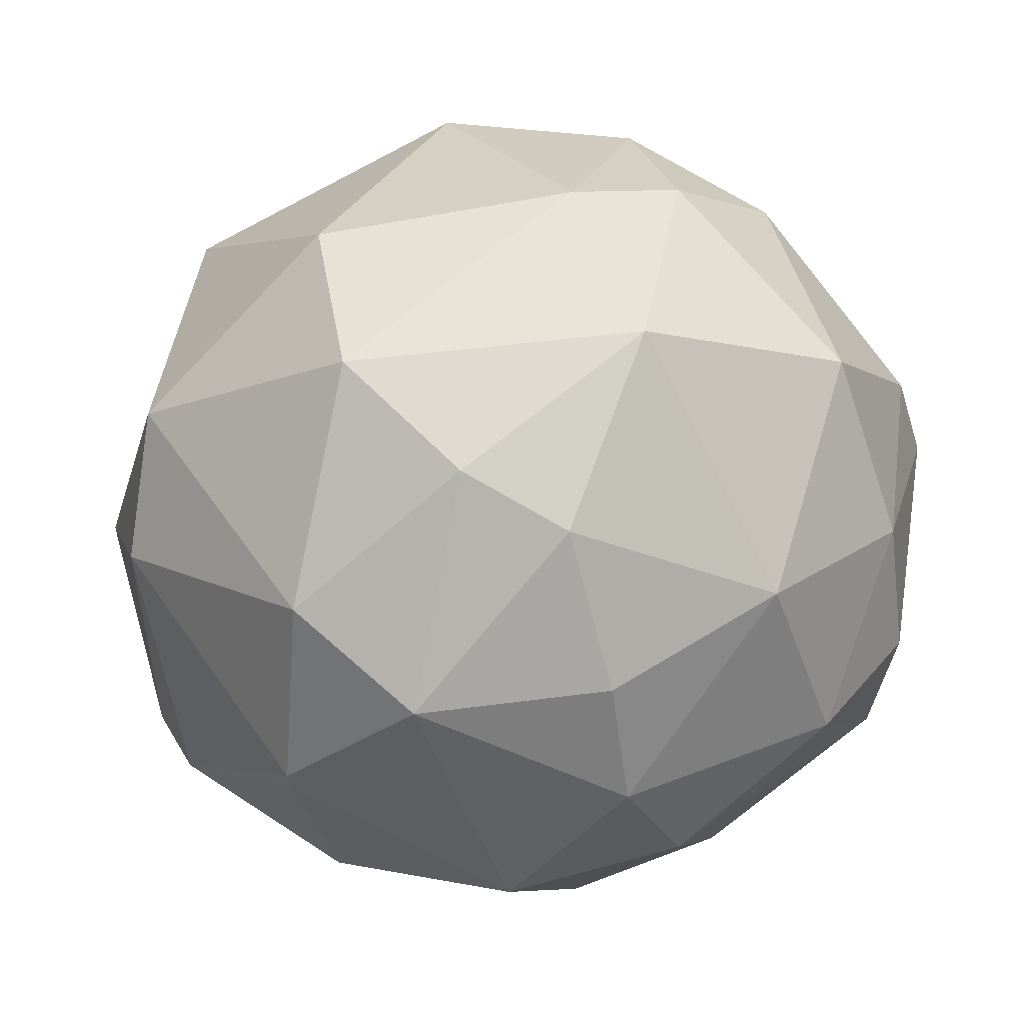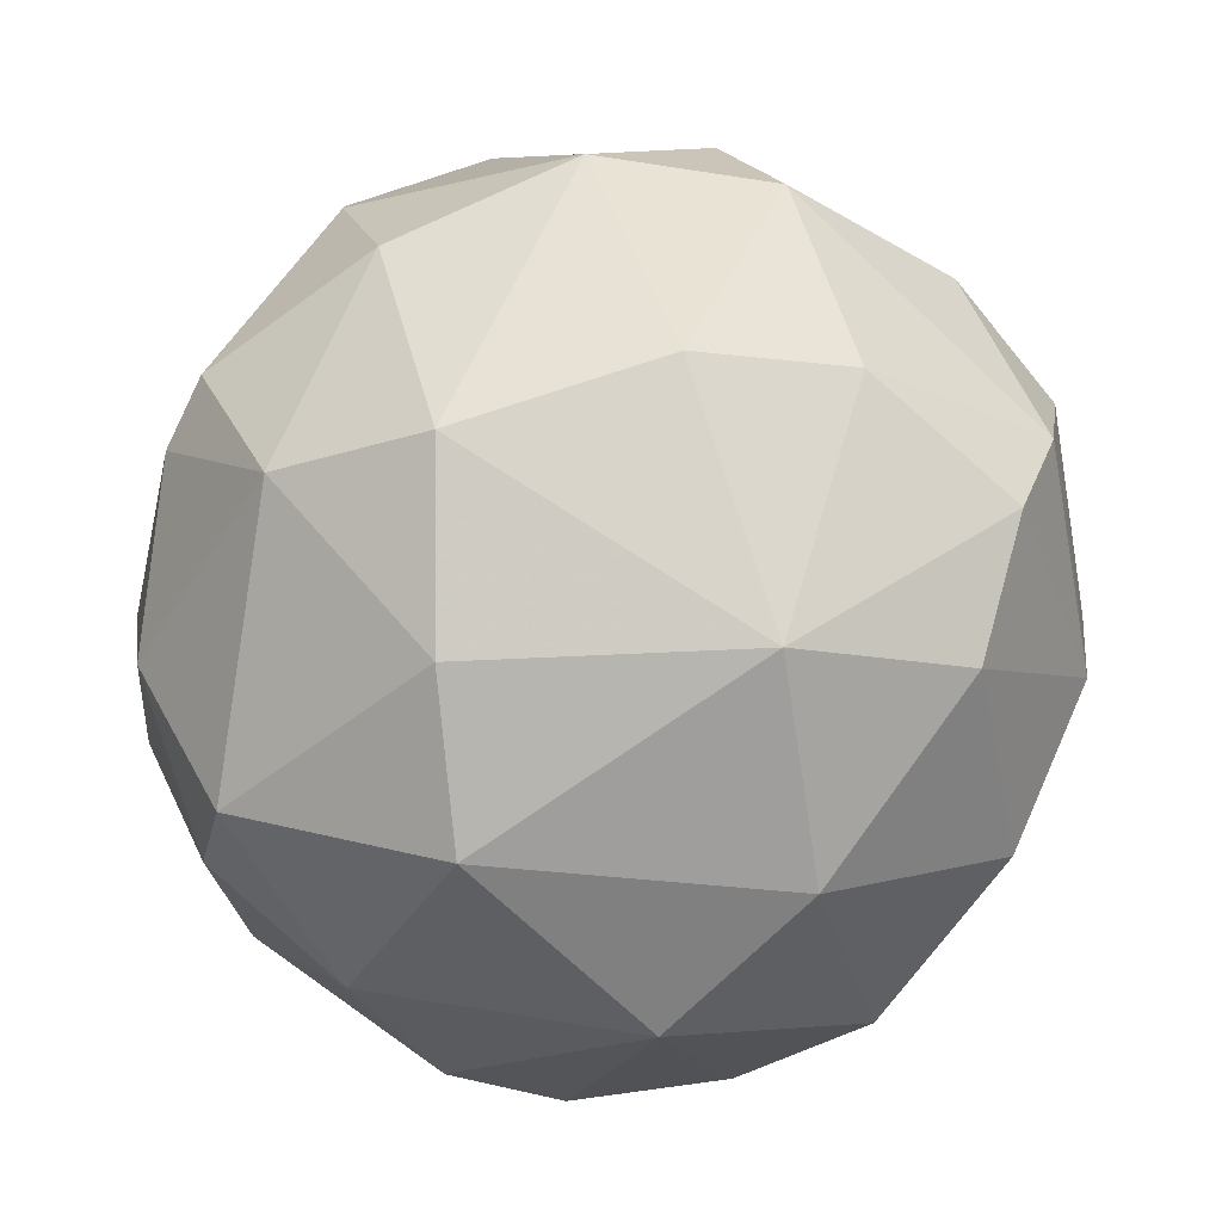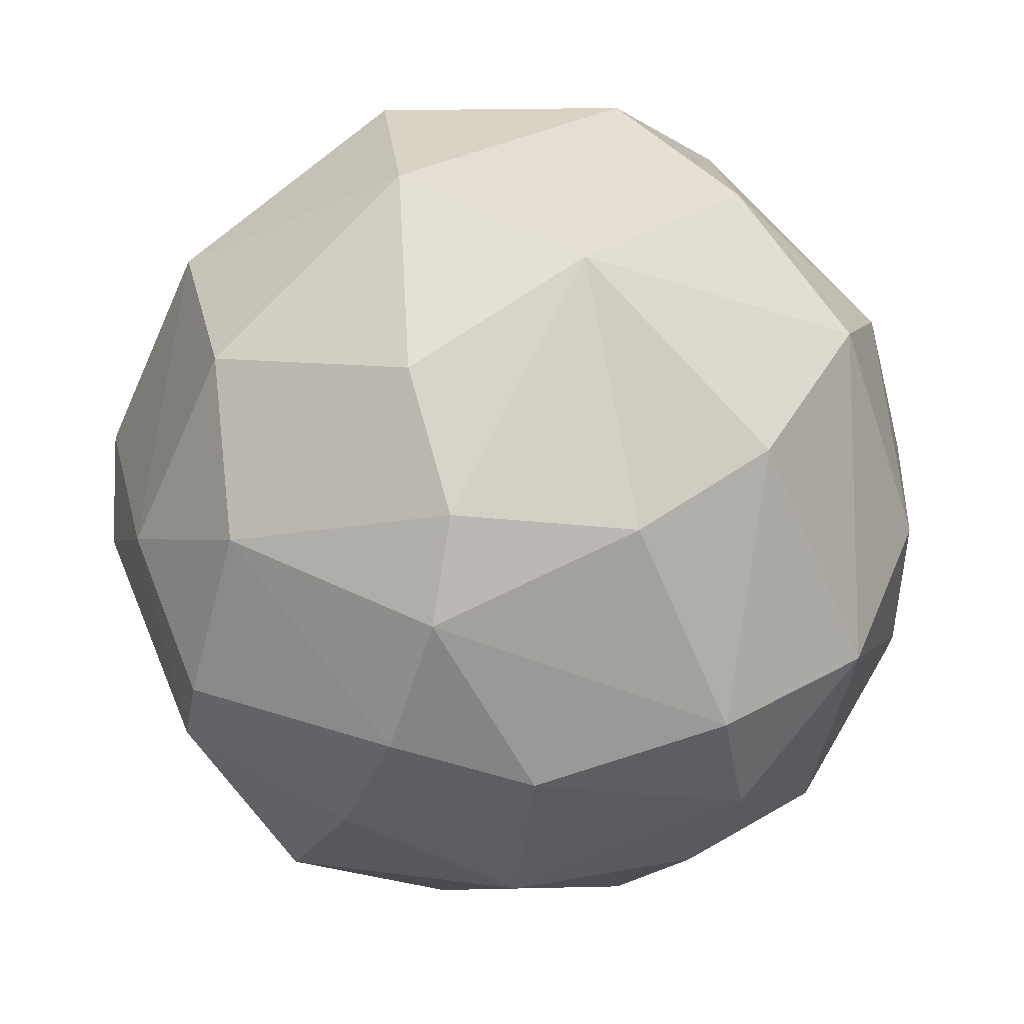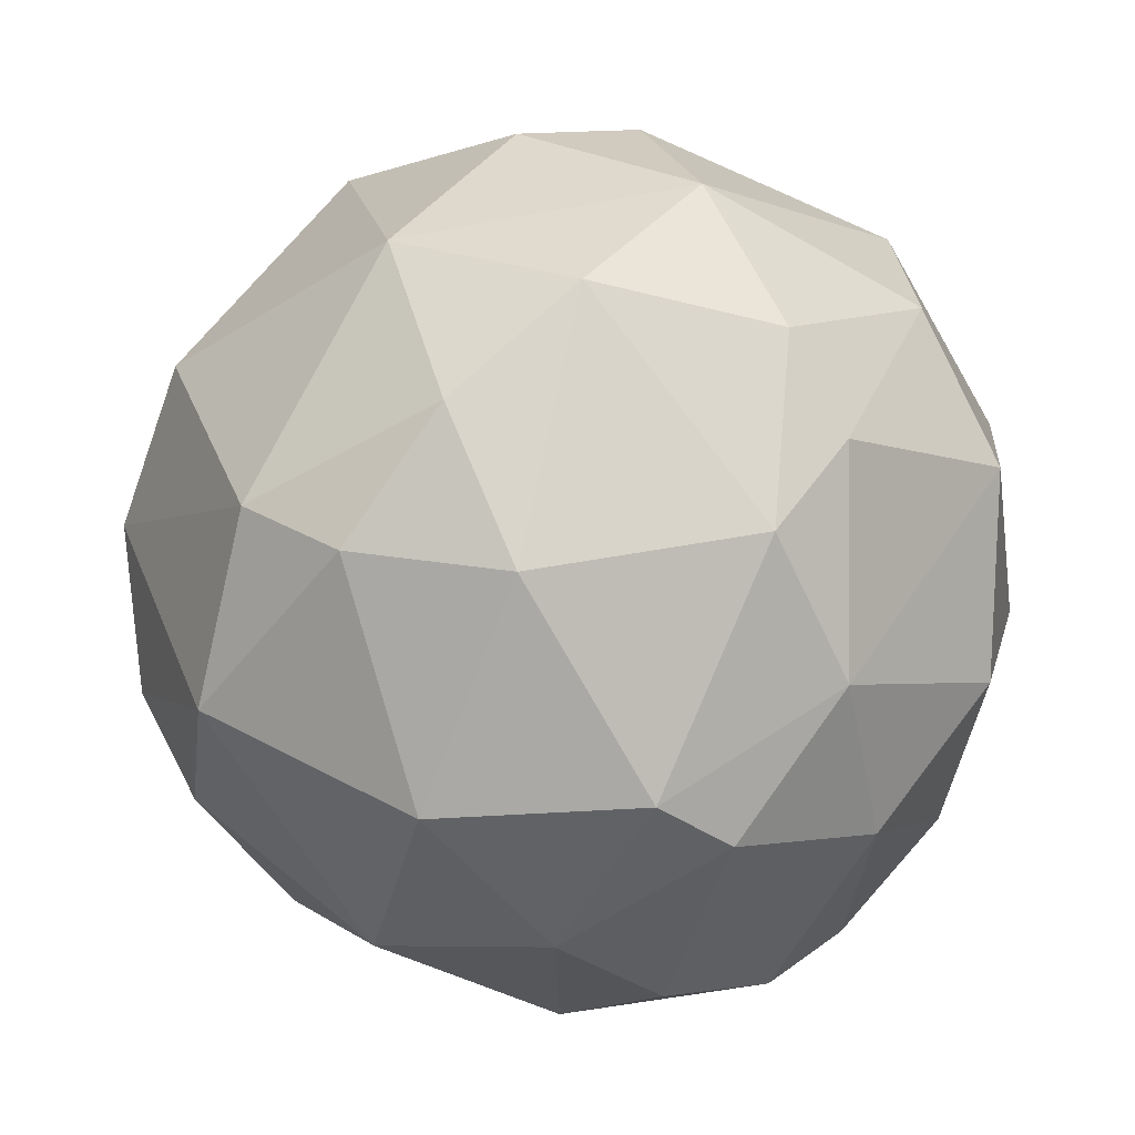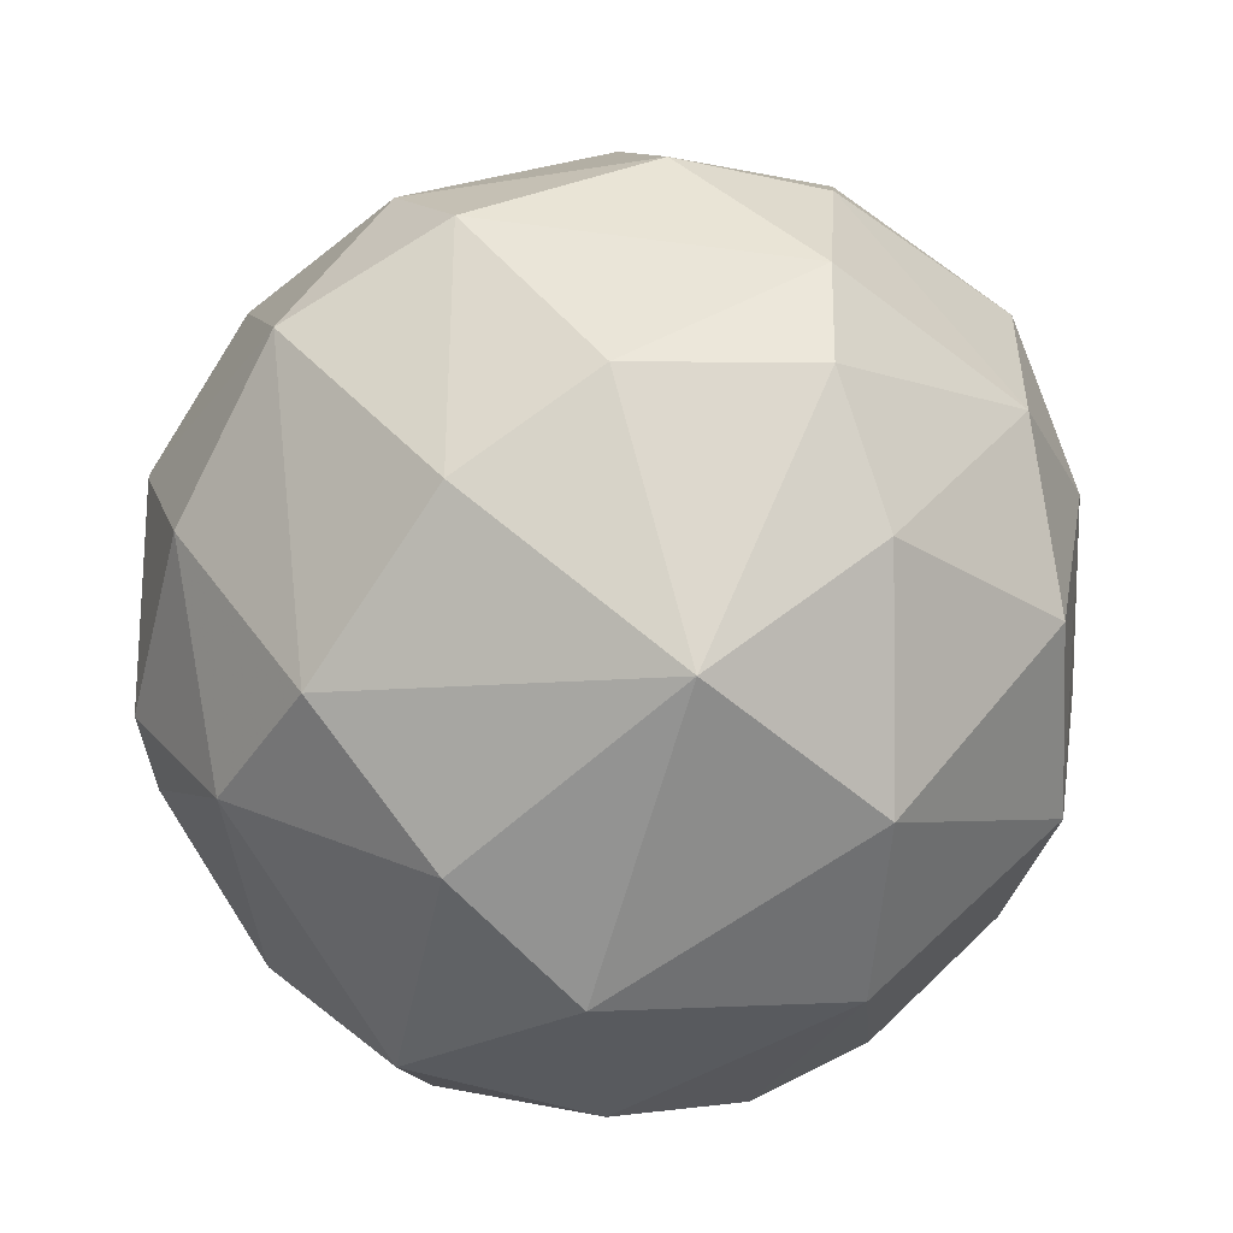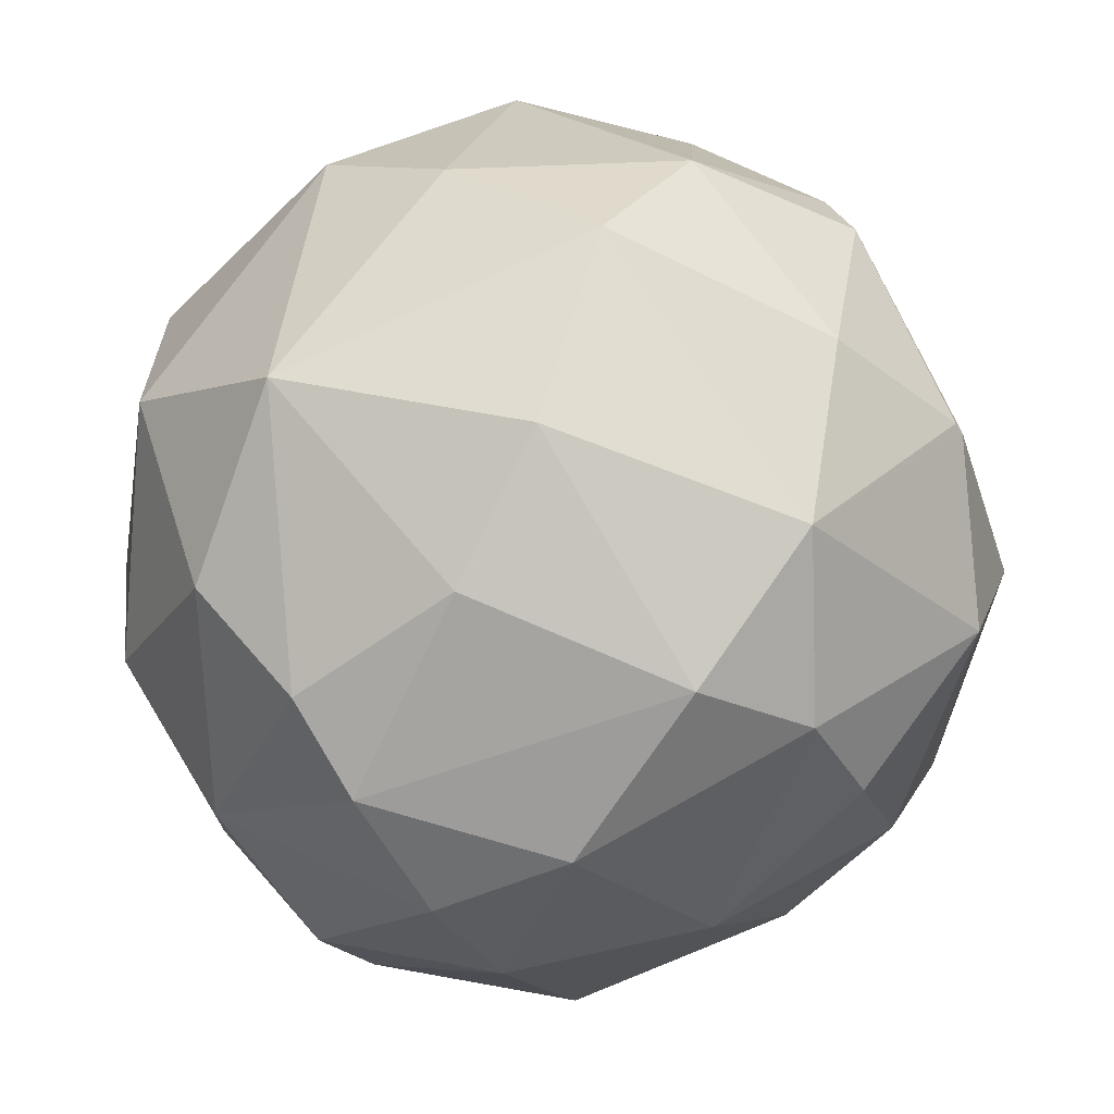
<metadata>
{"format":"obj","ext":"obj","renderer":"f3d","projection":"perspective","resolution":1024,"background":"white","views":[{"elev":46.8,"azim":-50.5,"up":"+Z"},{"elev":-77.2,"azim":-47.9,"up":"+Z"},{"elev":-52.6,"azim":164.9,"up":"+Y"},{"elev":-13.6,"azim":51.5,"up":"+Y"},{"elev":-66.0,"azim":-8.5,"up":"+Z"},{"elev":-49.3,"azim":-148.1,"up":"+Y"}]}
</metadata>
<code>
v 0.05017 0.03981 0.04507
v -0.07071 0.000905 0.06349
v -0.07071 0.000905 0.06555
v 0.01226 -0.05237 0.06044
v 0.004064 0.008082 0.125
v -0.02768 0.05723 0.01639
v -0.0164 0.06644 0.09526
v -3e-05 -0.01035 -3e-06
v 0.05222 -0.01548 0.06248
v -0.04099 -0.008306 0.1127
v -0.05533 -0.0288 0.04609
v 0.04197 0.03469 0.09832
v 0.01738 -0.03289 0.1055
v -0.06149 0.04084 0.07784
v 0.01944 0.06337 0.02868
v -0.05431 0.02444 0.02049
v 0.02661 0.007058 0.0041
v -0.04099 -0.03598 0.08603
v 0.01226 -0.04109 0.02663
v 0.01944 0.06951 0.06964
v -0.03588 0.0685 0.0543
v -0.02256 0.03468 0.1198
v -0.006171 0.03571 -3e-06
v 0.0471 -0.01037 0.03073
v -0.03178 -0.02368 0.01639
v -0.03485 -0.0452 0.05021
v 0.03787 -0.004225 0.1055
v 0.01738 0.0439 0.1116
v 0.05837 0.01522 0.06759
v -0.06353 0.003975 0.09423
v -0.06353 0.03674 0.04405
v 0.03992 -0.03596 0.07169
v -0.007194 0.07568 0.0502
v 0.02865 0.03468 0.009223
v -0.0451 0.003988 0.01128
v -0.01436 -0.0452 0.09014
v -0.01026 -0.01651 0.1219
v -0.04919 0.04699 0.09526
v 0.05324 0.0183 0.03381
v 0.04095 0.05314 0.07681
v -0.03895 0.01522 0.1178
v -0.06149 -0.01652 0.08501
v -0.06456 -0.002165 0.03995
v 0.03992 -0.03188 0.04611
v -3e-05 0.06133 0.01741
v 0.01944 -0.000118 0.1198
v 0.02149 -0.02471 0.01537
v -0.02563 0.02136 0.002049
v 0.03481 0.0562 0.03586
v 0.01329 0.06646 0.08705
v -0.009241 -0.0534 0.06146
v 0.05529 0.001928 0.07784
v -0.04612 0.05723 0.03688
v -0.01436 -0.03802 0.02459
v -0.03588 -0.02368 0.1065
v -0.04305 -0.04109 0.06759
v -0.04919 0.05928 0.06146
v 0.05529 0.02957 0.07477
v 0.01431 -0.04723 0.08091
v 0.0389 -0.03188 0.08398
v 0.01124 -0.04929 0.03996
v 0.03172 0.01829 0.1127
v -0.06763 0.0265 0.04405
v -0.02256 0.06644 0.02766
f 53 21 64
f 40 12 58
f 1 40 58
f 29 1 58
f 53 31 57
f 21 53 57
f 14 38 57
f 38 7 57
f 31 14 57
f 7 21 57
f 51 36 56
f 26 51 56
f 18 42 56
f 42 11 56
f 36 18 56
f 11 26 56
f 42 18 55
f 10 42 55
f 36 37 55
f 37 10 55
f 18 36 55
f 26 25 54
f 25 8 54
f 8 19 54
f 16 31 53
f 6 16 53
f 9 29 52
f 12 27 52
f 12 52 58
f 28 40 50
f 52 29 58
f 13 36 59
f 45 6 64
f 21 33 64
f 16 43 63
f 43 2 63
f 31 16 63
f 14 31 63
f 3 14 63
f 2 3 63
f 5 46 62
f 46 27 62
f 12 28 62
f 28 5 62
f 27 12 62
f 26 54 61
f 54 19 61
f 51 26 61
f 4 51 61
f 19 44 61
f 44 4 61
f 13 59 60
f 59 32 60
f 9 52 60
f 52 27 60
f 32 9 60
f 27 13 60
f 36 51 59
f 51 4 59
f 4 32 59
f 40 20 50
f 20 33 50
f 33 7 50
f 38 30 41
f 22 38 41
f 10 37 41
f 37 5 41
f 30 10 41
f 5 22 41
f 28 12 40
f 17 34 39
f 34 1 39
f 29 9 39
f 1 29 39
f 24 17 39
f 9 24 39
f 14 30 38
f 22 7 38
f 36 13 37
f 25 11 35
f 8 25 35
f 17 23 34
f 21 7 33
f 20 15 33
f 14 3 30
f 7 22 28
f 22 5 28
f 11 25 26
f 17 8 23
f 3 2 11
f 3 11 42
f 30 3 42
f 10 30 42
f 11 2 43
f 7 28 50
f 20 40 49
f 40 1 49
f 34 15 49
f 1 34 49
f 15 20 49
f 8 35 48
f 35 16 48
f 23 8 48
f 6 23 48
f 16 6 48
f 24 44 47
f 44 19 47
f 33 45 64
f 17 24 47
f 8 17 47
f 37 13 46
f 5 37 46
f 13 27 46
f 34 23 45
f 15 34 45
f 33 15 45
f 23 6 45
f 9 32 44
f 32 4 44
f 24 9 44
f 16 35 43
f 35 11 43
f 19 8 47
f 6 53 64

</code>
